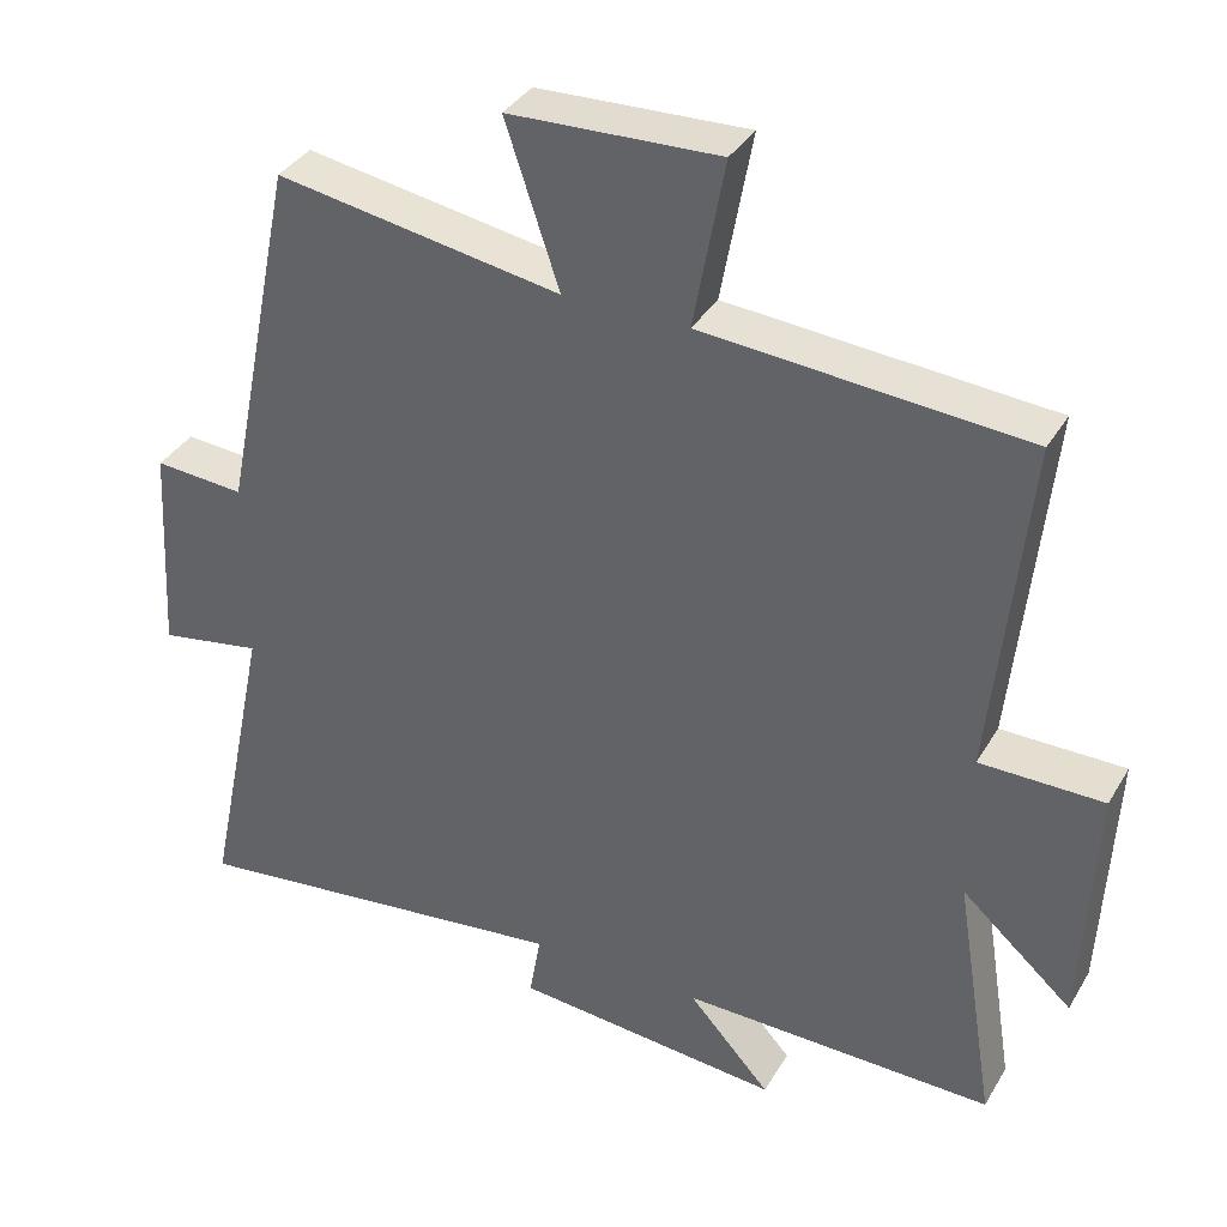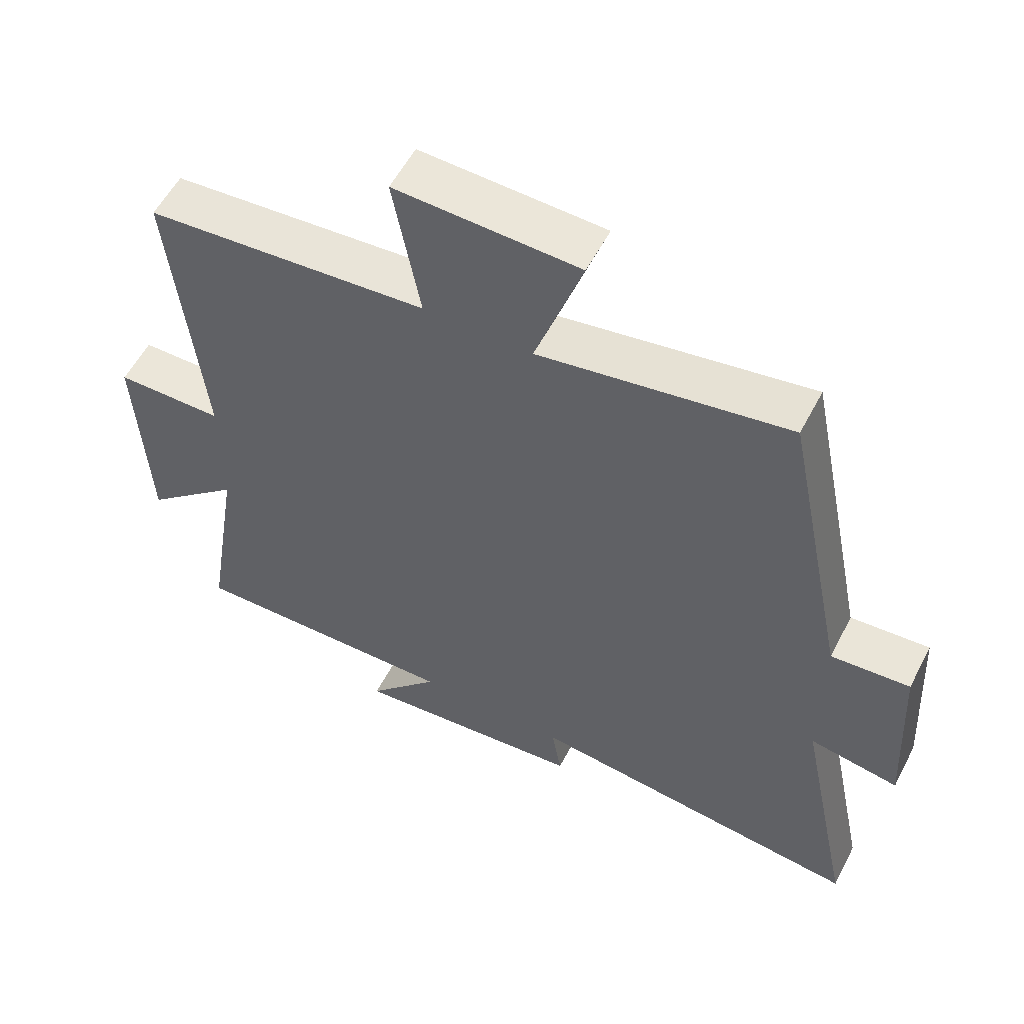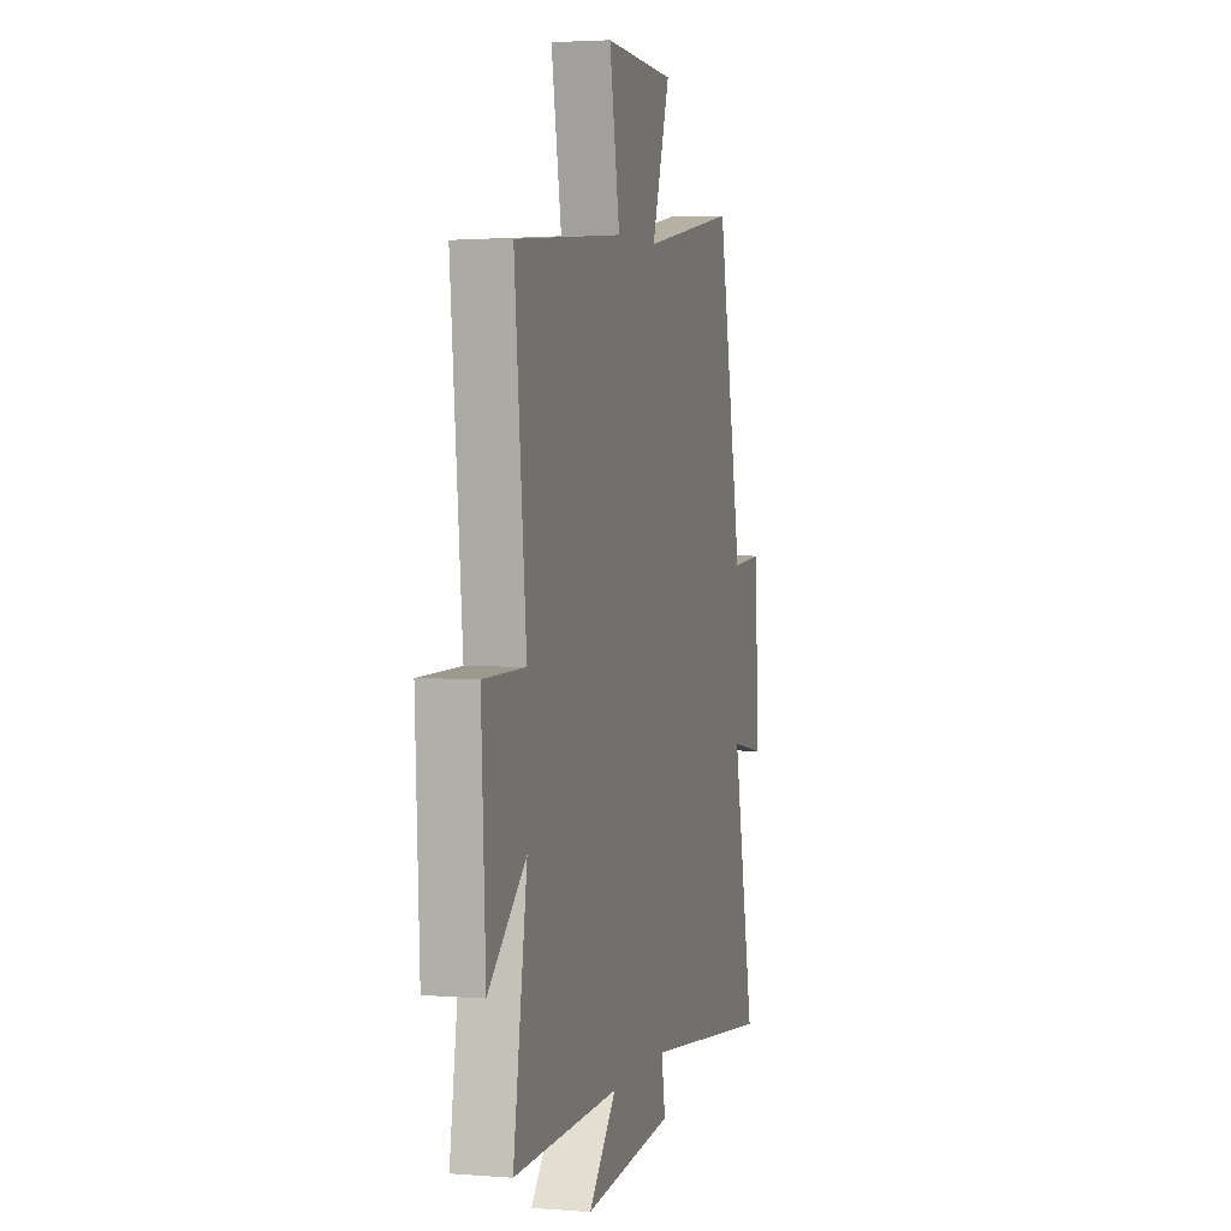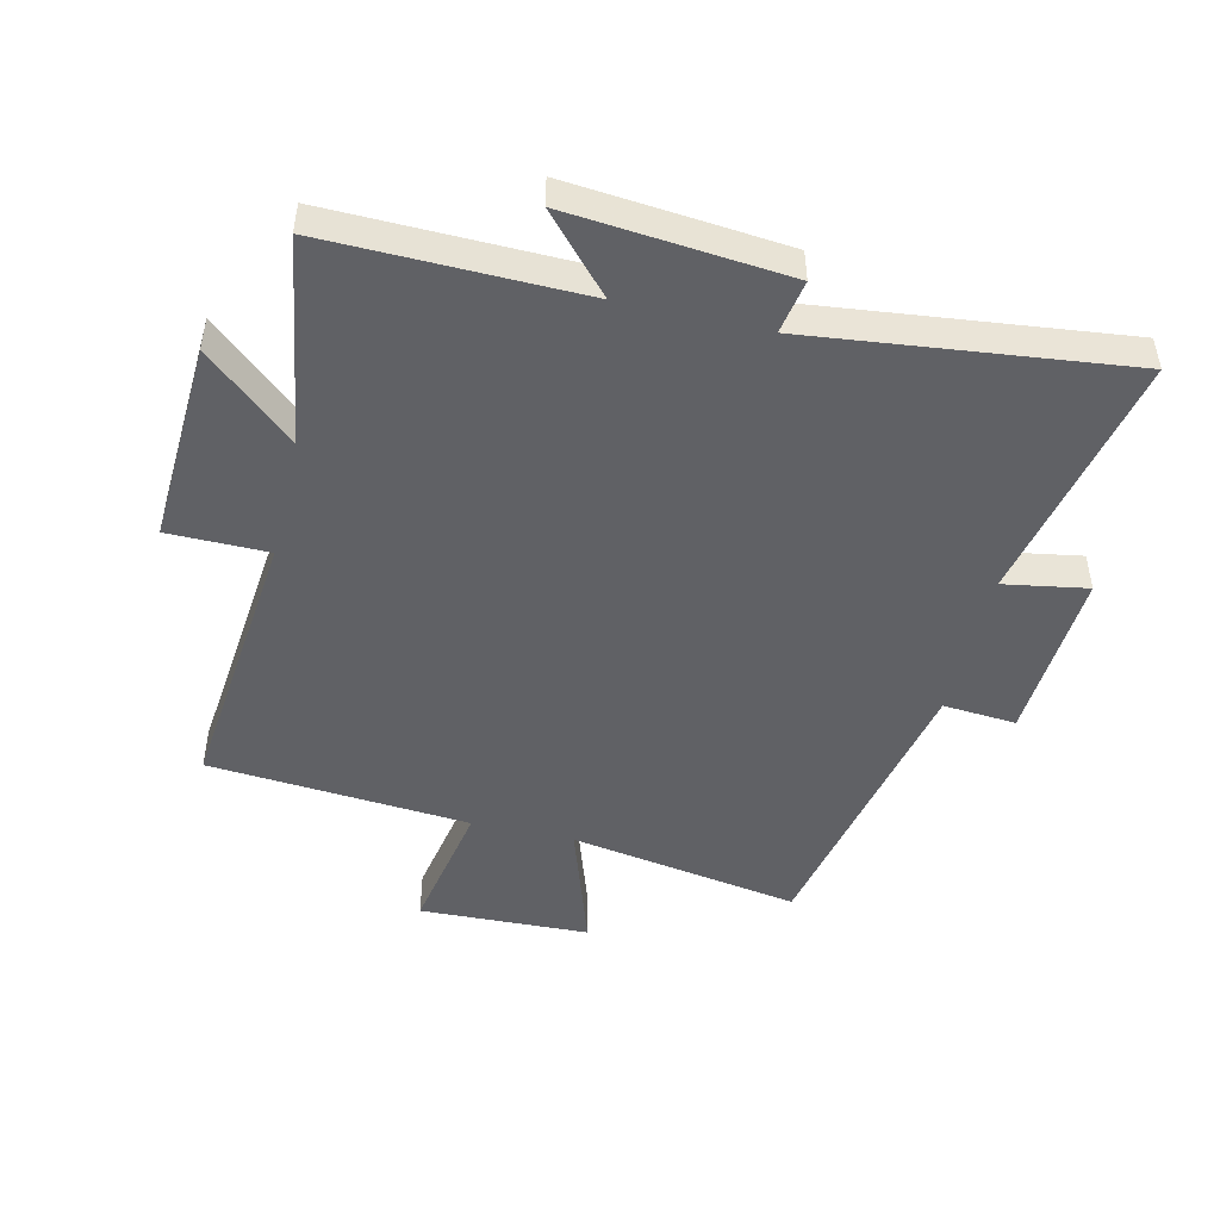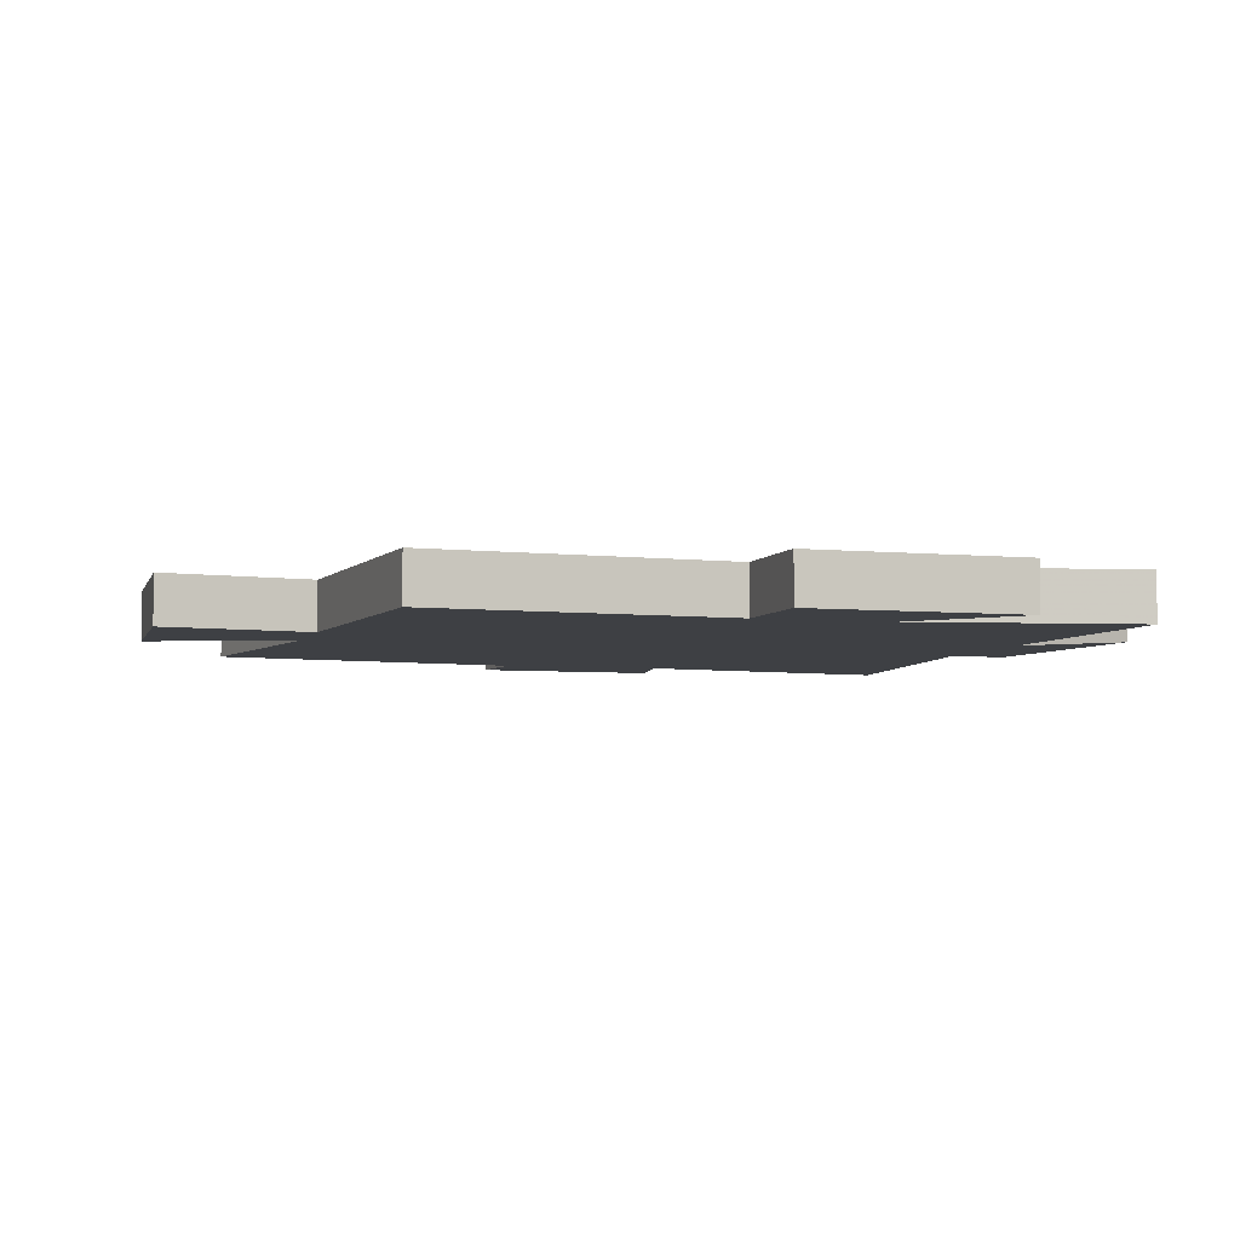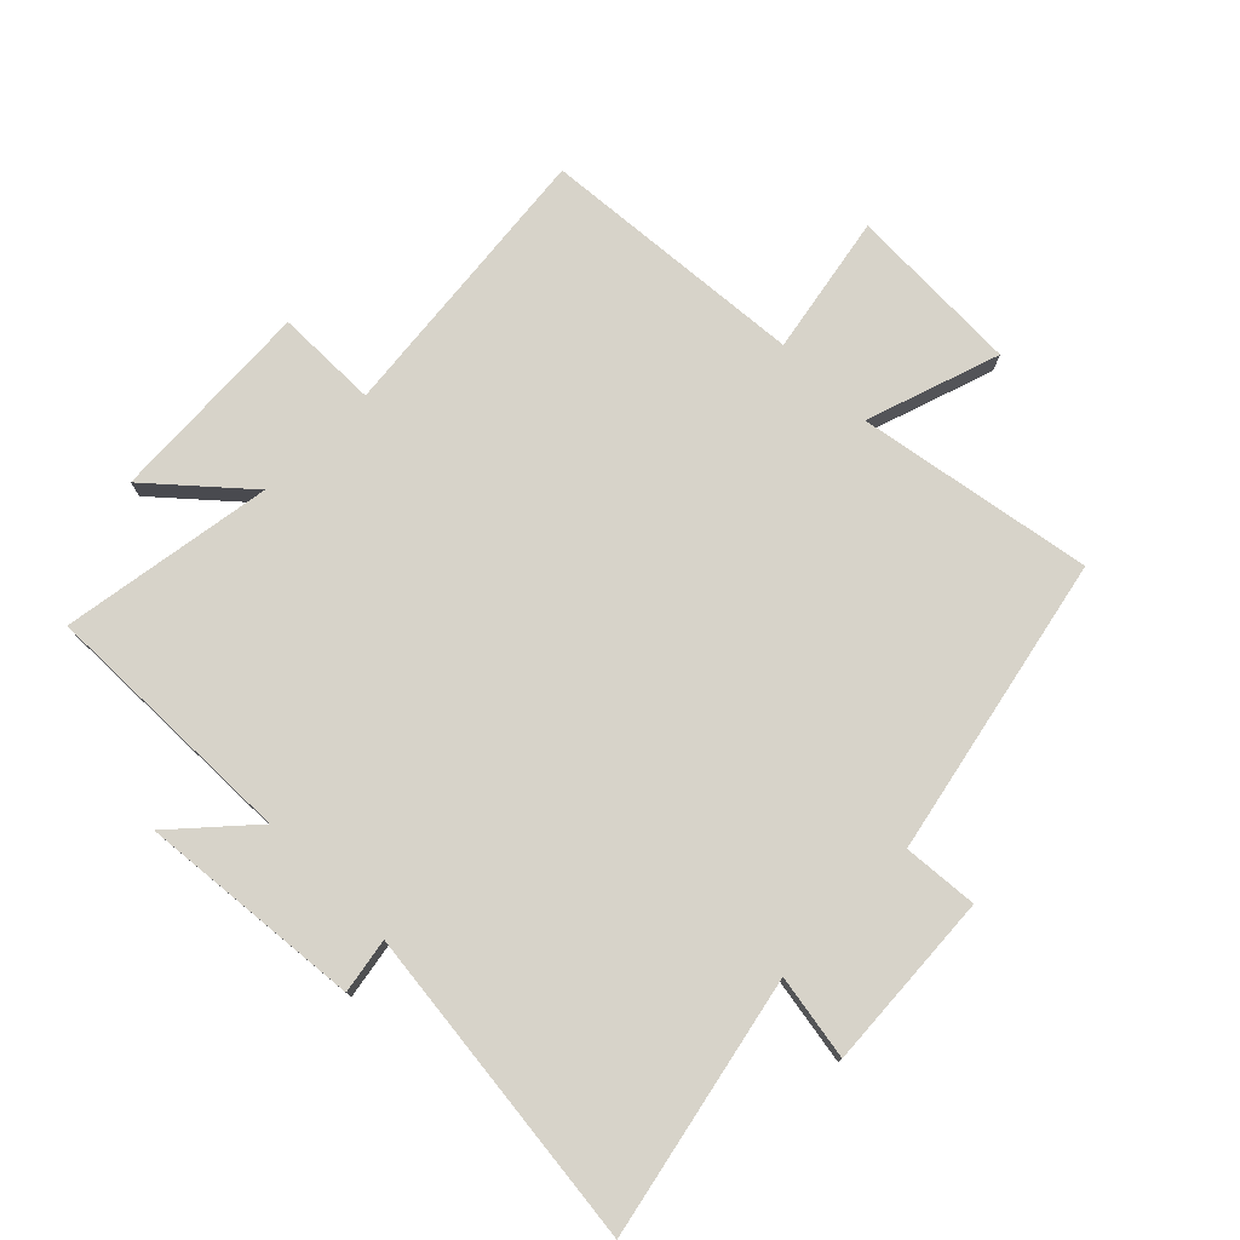
<metadata>
{"format":"obj","ext":"obj","renderer":"f3d","projection":"perspective","resolution":1024,"background":"white","views":[{"elev":36.1,"azim":27.1,"up":"+Z"},{"elev":56.4,"azim":-152.7,"up":"+Z"},{"elev":3.2,"azim":105.1,"up":"+Z"},{"elev":-47.9,"azim":166.7,"up":"+Y"},{"elev":-4.6,"azim":74.1,"up":"+Y"},{"elev":76.4,"azim":-135.3,"up":"+Y"}]}
</metadata>
<code>
v -0.404 0.07 0.562
v -0.035 0.07 0.5
v -0.105 0.07 0.709
v 0.167 0.07 0.719
v 0.127 0.07 0.5
v 0.545 0.07 0.467
v 0.5 0.07 0.023
v 0.66 0.07 0.022
v 0.644 0.07 -0.302
v 0.5 0.07 -0.175
v 0.553 0.07 -0.507
v 0.147 0.07 -0.5
v 0.254 0.07 -0.618
v -0.094 0.07 -0.586
v -0.079 0.07 -0.5
v -0.584 0.07 -0.559
v -0.5 0.07 -0.154
v -0.633 0.07 -0.177
v -0.617 0.07 0.101
v -0.5 0.07 0.092
v -0.404 0 0.562
v -0.035 0 0.5
v -0.105 0 0.709
v 0.167 0 0.719
v 0.127 0 0.5
v 0.545 0 0.467
v 0.5 0 0.023
v 0.66 0 0.022
v 0.644 0 -0.302
v 0.5 0 -0.175
v 0.553 0 -0.507
v 0.147 0 -0.5
v 0.254 0 -0.618
v -0.094 0 -0.586
v -0.079 0 -0.5
v -0.584 0 -0.559
v -0.5 0 -0.154
v -0.633 0 -0.177
v -0.617 0 0.101
v -0.5 0 0.092
f 17 18 19 20
f 17 20 1 2
f 15 16 17 2
f 12 13 14 15
f 12 15 2
f 10 11 12 2
f 7 8 9 10
f 7 10 2 3
f 5 6 7
f 5 7 3
f 3 4 5
f 40 39 38 37
f 22 21 40 37
f 22 37 36 35
f 35 34 33 32
f 22 35 32
f 22 32 31 30
f 30 29 28 27
f 23 22 30 27
f 27 26 25
f 23 27 25
f 25 24 23
f 1 21 22 2
f 2 22 23 3
f 3 23 24 4
f 4 24 25 5
f 5 25 26 6
f 6 26 27 7
f 7 27 28 8
f 8 28 29 9
f 9 29 30 10
f 10 30 31 11
f 11 31 32 12
f 12 32 33 13
f 13 33 34 14
f 14 34 35 15
f 15 35 36 16
f 16 36 37 17
f 17 37 38 18
f 18 38 39 19
f 19 39 40 20
f 20 40 21 1

</code>
